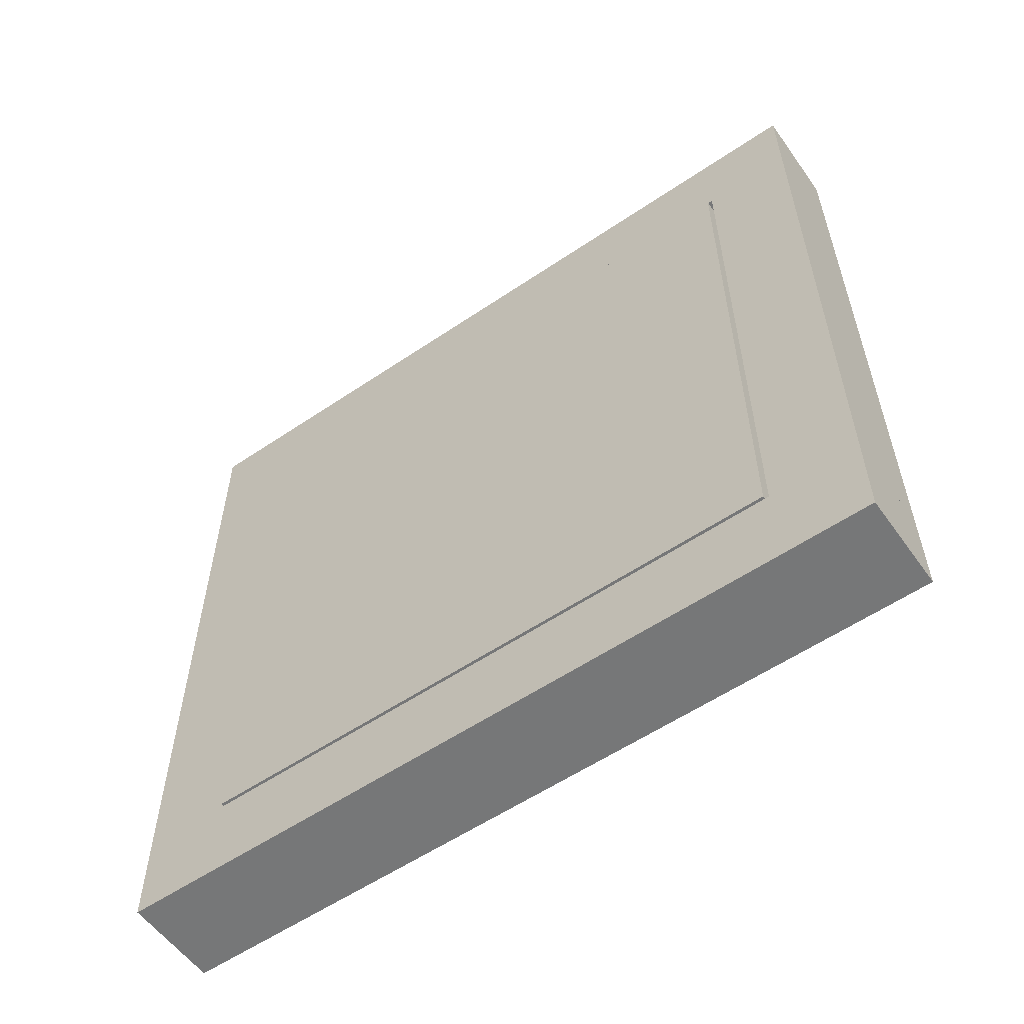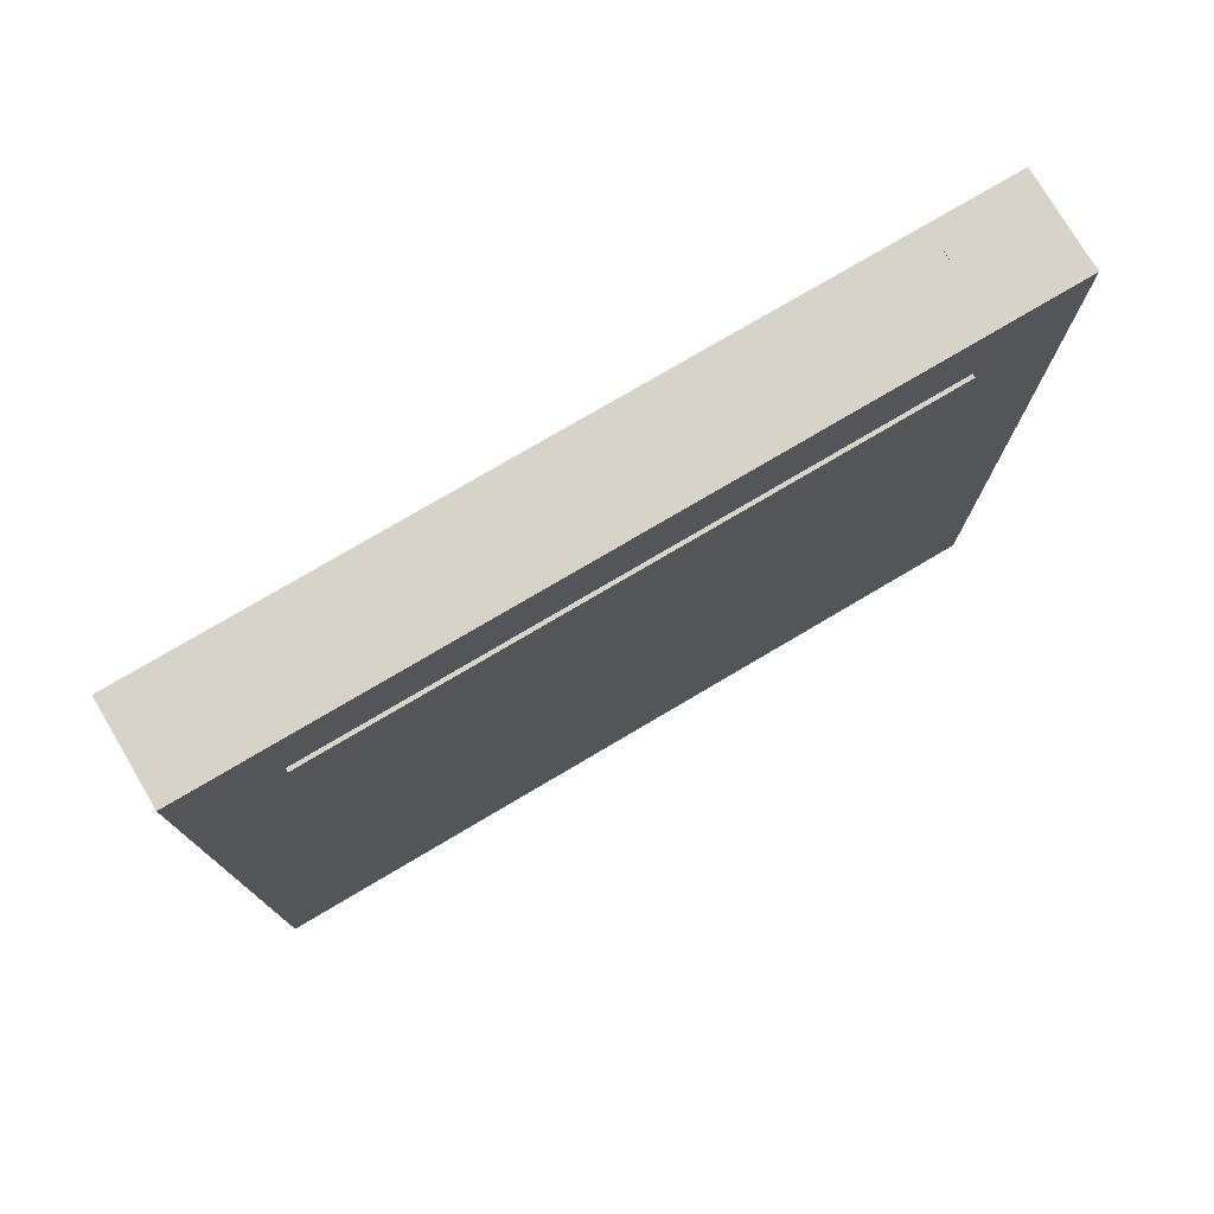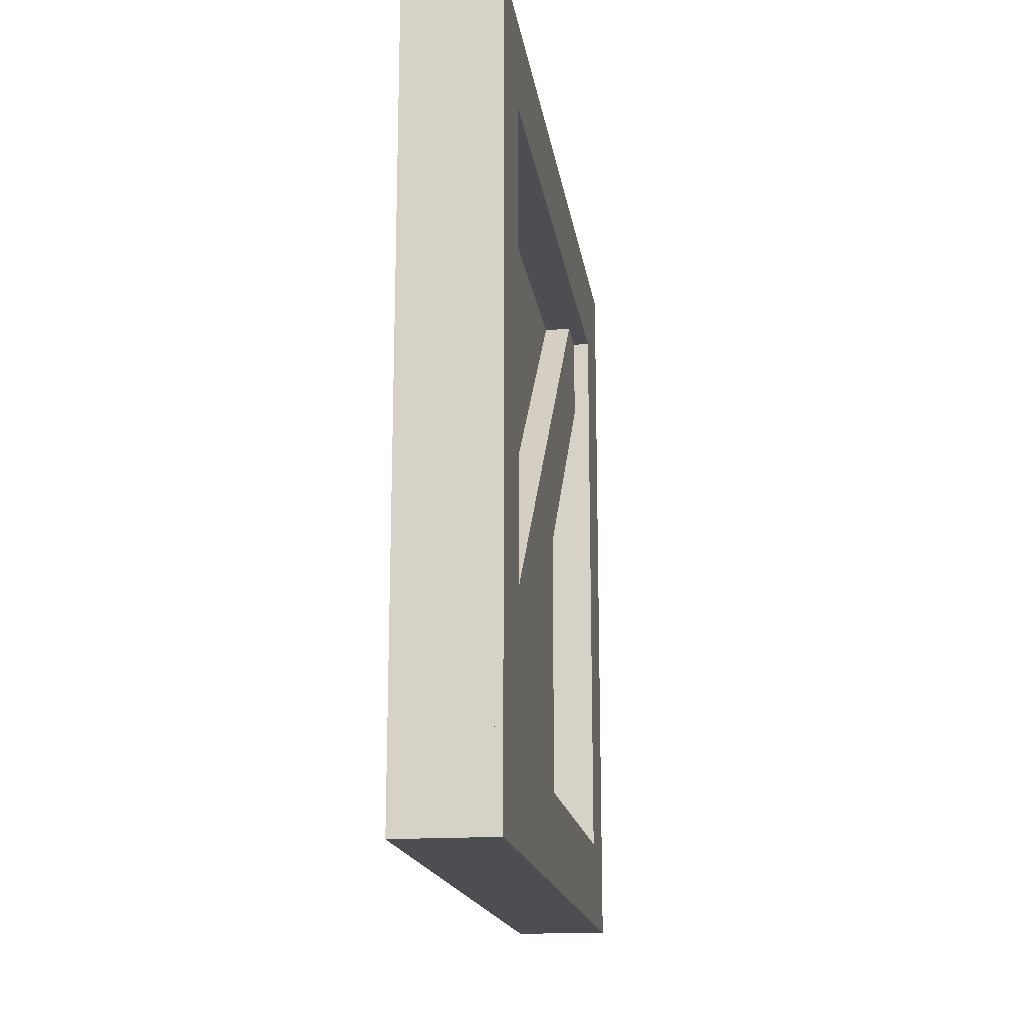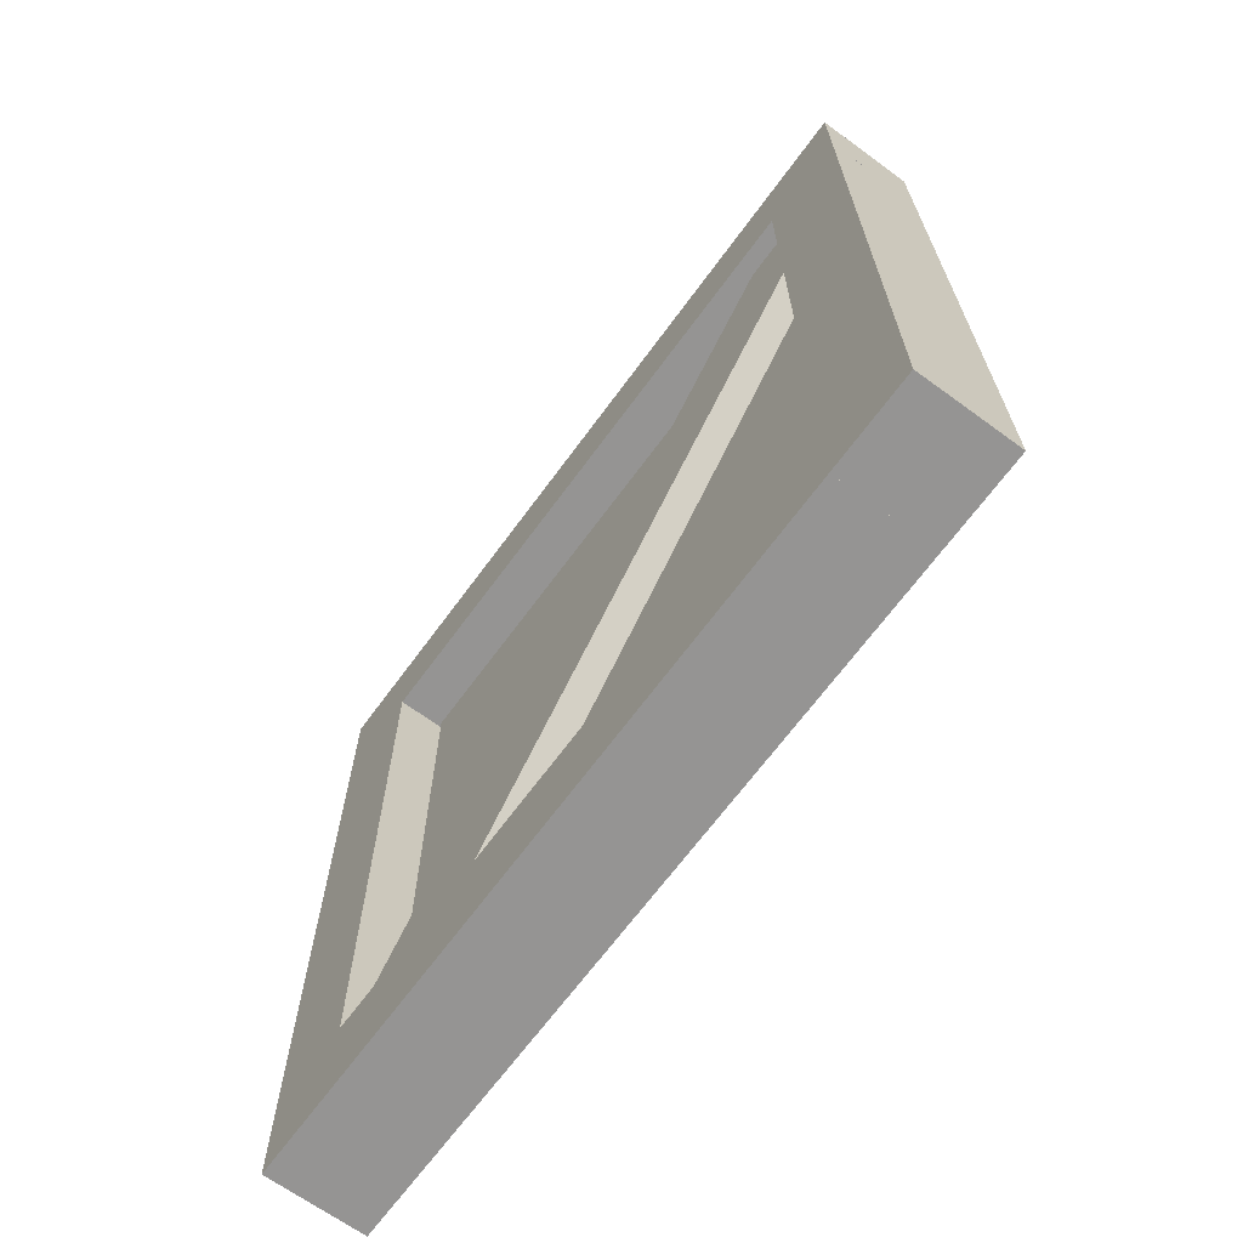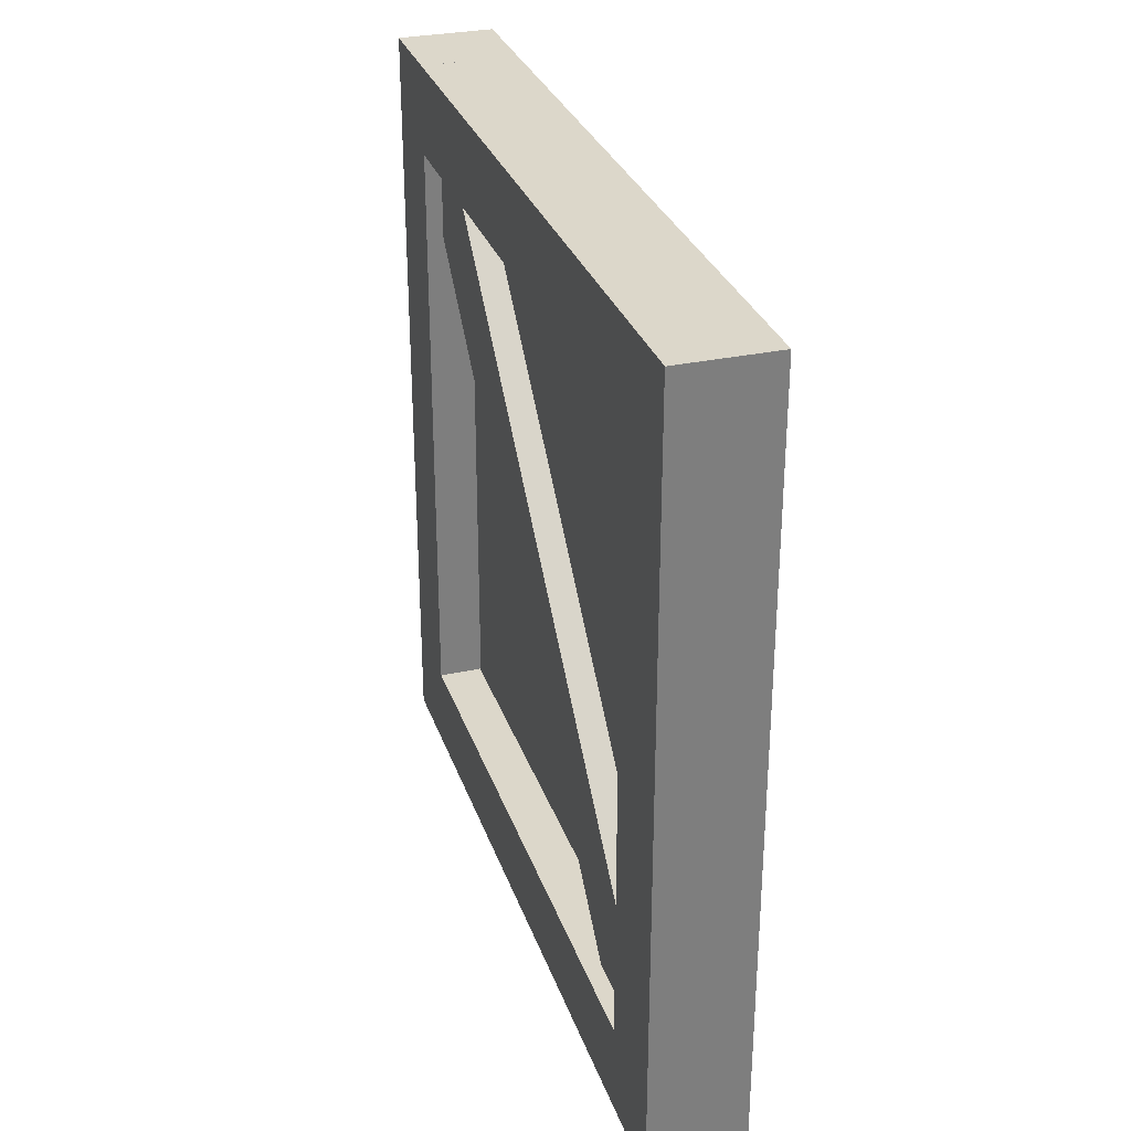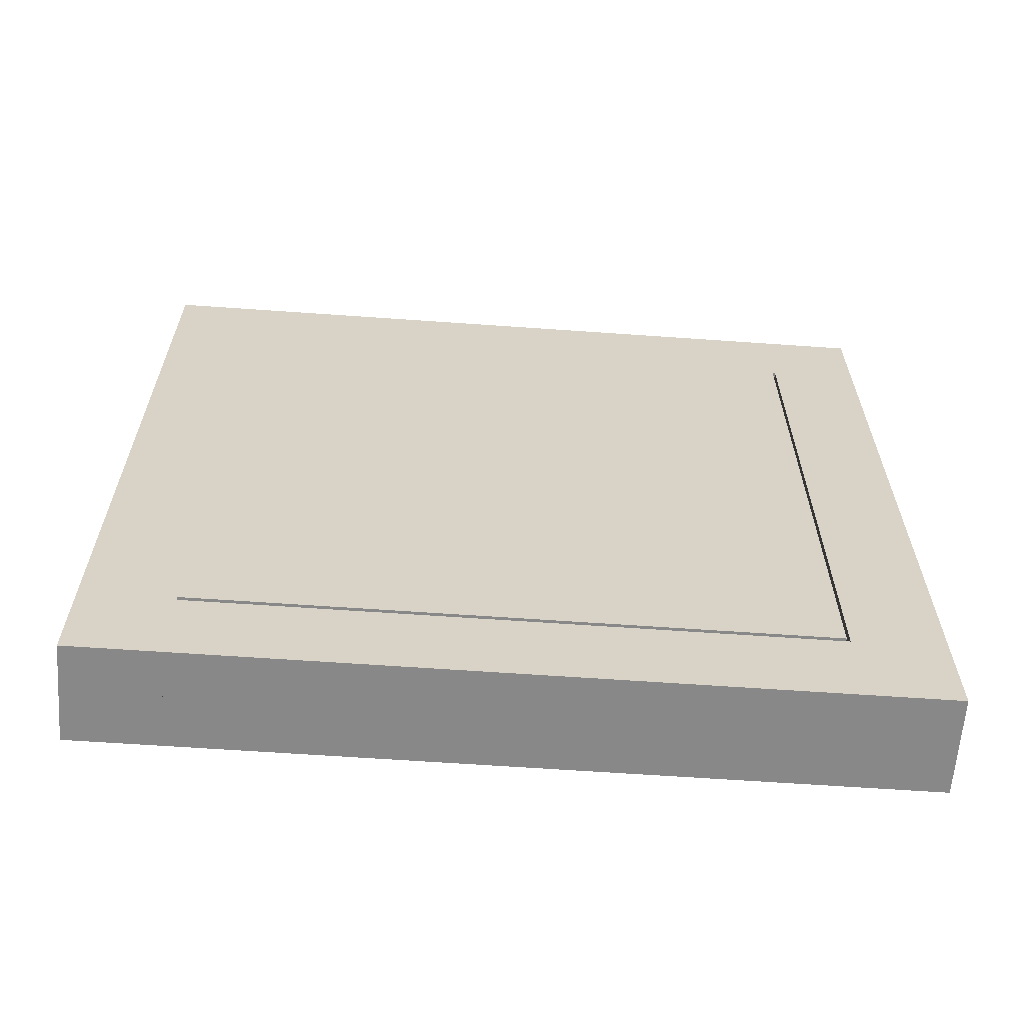
<metadata>
{"format":"obj","ext":"obj","renderer":"f3d","projection":"perspective","resolution":1024,"background":"white","views":[{"elev":-57.0,"azim":125.2,"up":"+Y"},{"elev":76.6,"azim":59.4,"up":"+Y"},{"elev":-17.0,"azim":-171.8,"up":"+Z"},{"elev":-67.1,"azim":-36.2,"up":"+Z"},{"elev":30.5,"azim":-17.4,"up":"+Y"},{"elev":-62.7,"azim":85.9,"up":"+Y"}]}
</metadata>
<code>
g Crate_Piece13
v 0.09192 0.7742 0.7742
v -0.09767 0.7742 0.7743
v -0.09767 0.7742 -0.5975
v 0.09192 0.7742 -0.5975
v -0.09767 0.7742 0.7743
v -0.09767 0.5974 0.7742
v -0.09767 0.5974 -0.5975
v -0.09767 0.7742 -0.5975
v 0.09192 0.7742 -0.5975
v 0.09192 0.5974 -0.5976
v 0.09192 0.5974 0.7741
v 0.09192 0.7742 0.7742
v 0.09192 0.5974 -0.5976
v -0.09767 0.5974 -0.5975
v -0.09767 0.5974 0.7742
v 0.09192 0.5974 0.7741
v -0.09767 0.5974 -0.5975
v 0.09192 0.5974 -0.5976
v 0.09192 0.7742 -0.5975
v -0.09767 0.7742 -0.5975
v -0.09767 0.7742 0.7743
v 0.09192 0.7742 0.7742
v 0.09192 0.5974 0.7741
v -0.09767 0.5974 0.7742
v 0.09192 0.7743 -0.7743
v -0.09767 0.7744 -0.7743
v -0.09767 -0.5974 -0.7743
v 0.09192 -0.5974 -0.7743
v -0.09767 0.7744 -0.7743
v -0.09767 0.7743 -0.5975
v -0.09767 -0.5974 -0.5975
v -0.09767 -0.5974 -0.7743
v 0.09192 -0.5974 -0.7743
v 0.09192 -0.5975 -0.5975
v 0.09192 0.7742 -0.5975
v 0.09192 0.7743 -0.7743
v 0.09192 -0.5975 -0.5975
v -0.09767 -0.5974 -0.5975
v -0.09767 0.7743 -0.5975
v 0.09192 0.7742 -0.5975
v -0.09767 -0.5974 -0.5975
v 0.09192 -0.5975 -0.5975
v 0.09192 -0.5974 -0.7743
v -0.09767 -0.5974 -0.7743
v -0.09767 0.7744 -0.7743
v 0.09192 0.7743 -0.7743
v 0.09192 0.7742 -0.5975
v -0.09767 0.7743 -0.5975
v -0.06428 -0.7238 0.5501
v -0.06428 0.554 -0.7278
v -0.06428 0.692 -0.5897
v -0.06428 -0.5858 0.6881
v -0.06428 -0.5858 0.6881
v -0.06428 0.692 -0.5897
v 0.06102 0.692 -0.5897
v 0.06102 -0.5858 0.6881
v 0.06102 -0.7238 0.5501
v 0.06102 0.554 -0.7278
v -0.06428 0.554 -0.7278
v -0.06428 -0.7238 0.5501
v 0.06102 0.692 -0.5897
v 0.06102 0.554 -0.7278
v 0.06102 -0.7238 0.5501
v 0.06102 -0.5858 0.6881
v -0.06428 0.554 -0.7278
v 0.06102 0.554 -0.7278
v 0.06102 0.692 -0.5897
v -0.06428 0.692 -0.5897
v -0.06428 -0.5858 0.6881
v 0.06102 -0.5858 0.6881
v 0.06102 -0.7238 0.5501
v -0.06428 -0.7238 0.5501
v 0.09192 -0.7743 0.7741
v -0.09767 -0.7744 0.7741
v -0.09767 0.5974 0.7741
v 0.09192 0.5974 0.7741
v -0.09767 -0.7744 0.7741
v -0.09767 -0.7743 0.5974
v -0.09767 0.5974 0.5974
v -0.09767 0.5974 0.7741
v 0.09192 0.5974 0.7741
v 0.09192 0.5975 0.5974
v 0.09192 -0.7742 0.5974
v 0.09192 -0.7743 0.7741
v 0.09192 0.5975 0.5974
v -0.09767 0.5974 0.5974
v -0.09767 -0.7743 0.5974
v 0.09192 -0.7742 0.5974
v -0.09767 0.5974 0.5974
v 0.09192 0.5975 0.5974
v 0.09192 0.5974 0.7741
v -0.09767 0.5974 0.7741
v -0.09767 -0.7744 0.7741
v 0.09192 -0.7743 0.7741
v 0.09192 -0.7742 0.5974
v -0.09767 -0.7743 0.5974
v 0.09192 -0.5974 0.5975
v -0.09767 -0.5974 0.5976
v -0.09767 -0.5974 -0.7742
v 0.09192 -0.5974 -0.7743
v -0.09767 -0.5974 0.5976
v -0.09767 -0.7742 0.5975
v -0.09767 -0.7742 -0.7743
v -0.09767 -0.5974 -0.7742
v 0.09192 -0.5974 -0.7743
v 0.09192 -0.7742 -0.7743
v 0.09192 -0.7742 0.5974
v 0.09192 -0.5974 0.5975
v 0.09192 -0.7742 -0.7743
v -0.09767 -0.7742 -0.7743
v -0.09767 -0.7742 0.5975
v 0.09192 -0.7742 0.5974
v -0.09767 -0.7742 -0.7743
v 0.09192 -0.7742 -0.7743
v 0.09192 -0.5974 -0.7743
v -0.09767 -0.5974 -0.7742
v -0.09767 -0.5974 0.5976
v 0.09192 -0.5974 0.5975
v 0.09192 -0.7742 0.5974
v -0.09767 -0.7742 0.5975
v -0.009643 -0.5975 0.5975
v -0.009643 0.5896 0.5975
v 0.09767 0.5896 0.5975
v 0.09767 -0.5975 0.5975
v -0.009643 0.5896 0.5975
v -0.009643 0.5896 -0.5897
v 0.09767 0.5896 -0.5897
v 0.09767 0.5896 0.5975
v -0.009643 0.5896 -0.5897
v -0.009643 -0.5975 -0.5897
v 0.09767 -0.5975 -0.5897
v 0.09767 0.5896 -0.5897
v -0.009643 -0.5975 -0.5897
v -0.009643 -0.5975 0.5975
v 0.09767 -0.5975 0.5975
v 0.09767 -0.5975 -0.5897
v 0.09767 -0.5975 0.5975
v 0.09767 0.5896 0.5975
v 0.09767 0.5896 -0.5897
v 0.09767 -0.5975 -0.5897
v -0.009643 -0.5975 -0.5897
v -0.009643 0.5896 -0.5897
v -0.009643 0.5896 0.5975
v -0.009643 -0.5975 0.5975
g Crate_Piece13_0
f 3 2 1
f 4 3 1
f 7 6 5
f 8 7 5
f 11 10 9
f 12 11 9
f 15 14 13
f 16 15 13
f 19 18 17
f 20 19 17
f 23 22 21
f 24 23 21
f 27 26 25
f 28 27 25
f 31 30 29
f 32 31 29
f 35 34 33
f 36 35 33
f 39 38 37
f 40 39 37
f 43 42 41
f 44 43 41
f 47 46 45
f 48 47 45
f 51 50 49
f 52 51 49
f 55 54 53
f 56 55 53
f 59 58 57
f 60 59 57
f 63 62 61
f 64 63 61
f 67 66 65
f 68 67 65
f 71 70 69
f 72 71 69
f 75 74 73
f 76 75 73
f 79 78 77
f 80 79 77
f 83 82 81
f 84 83 81
f 87 86 85
f 88 87 85
f 91 90 89
f 92 91 89
f 95 94 93
f 96 95 93
f 99 98 97
f 100 99 97
f 103 102 101
f 104 103 101
f 107 106 105
f 108 107 105
f 111 110 109
f 112 111 109
f 115 114 113
f 116 115 113
f 119 118 117
f 120 119 117
f 123 122 121
f 124 123 121
f 127 126 125
f 128 127 125
f 131 130 129
f 132 131 129
f 135 134 133
f 136 135 133
f 139 138 137
f 140 139 137
f 143 142 141
f 144 143 141

</code>
